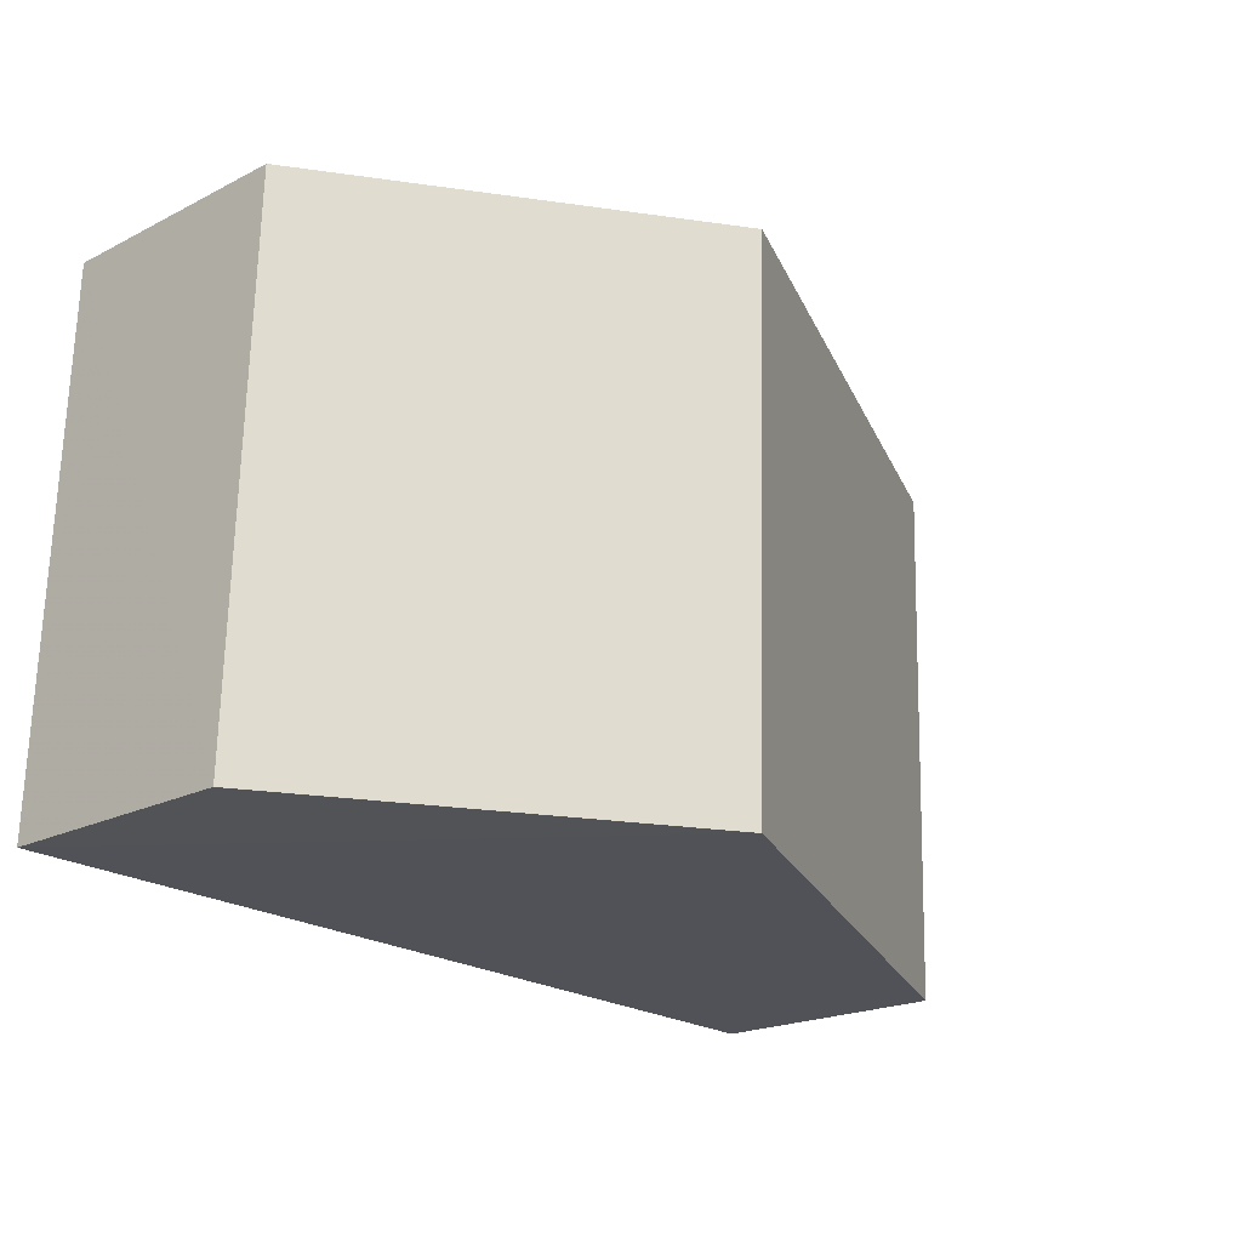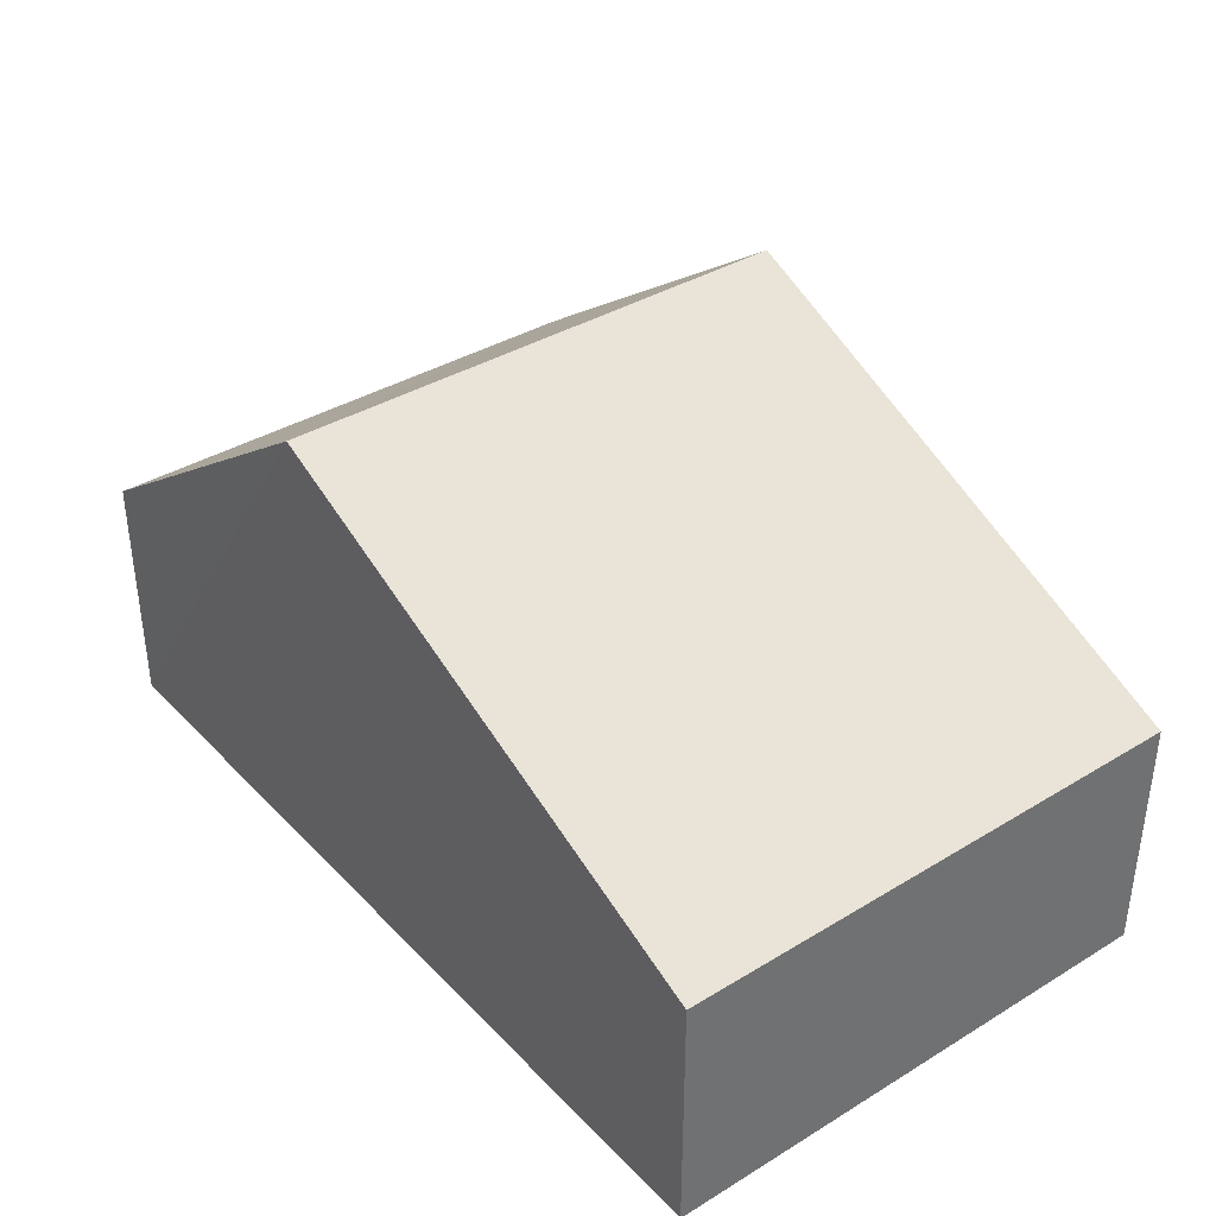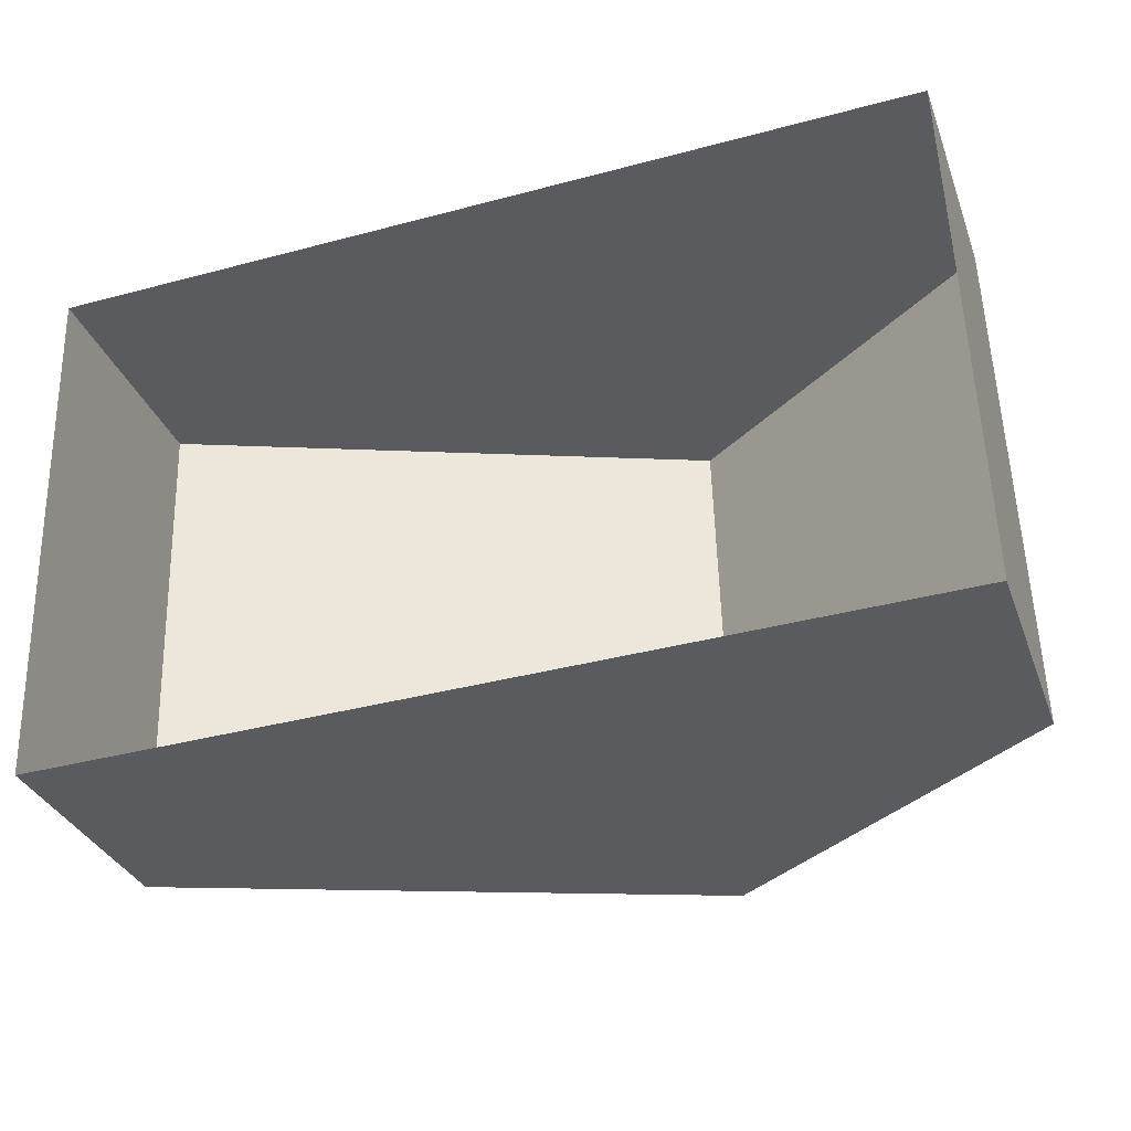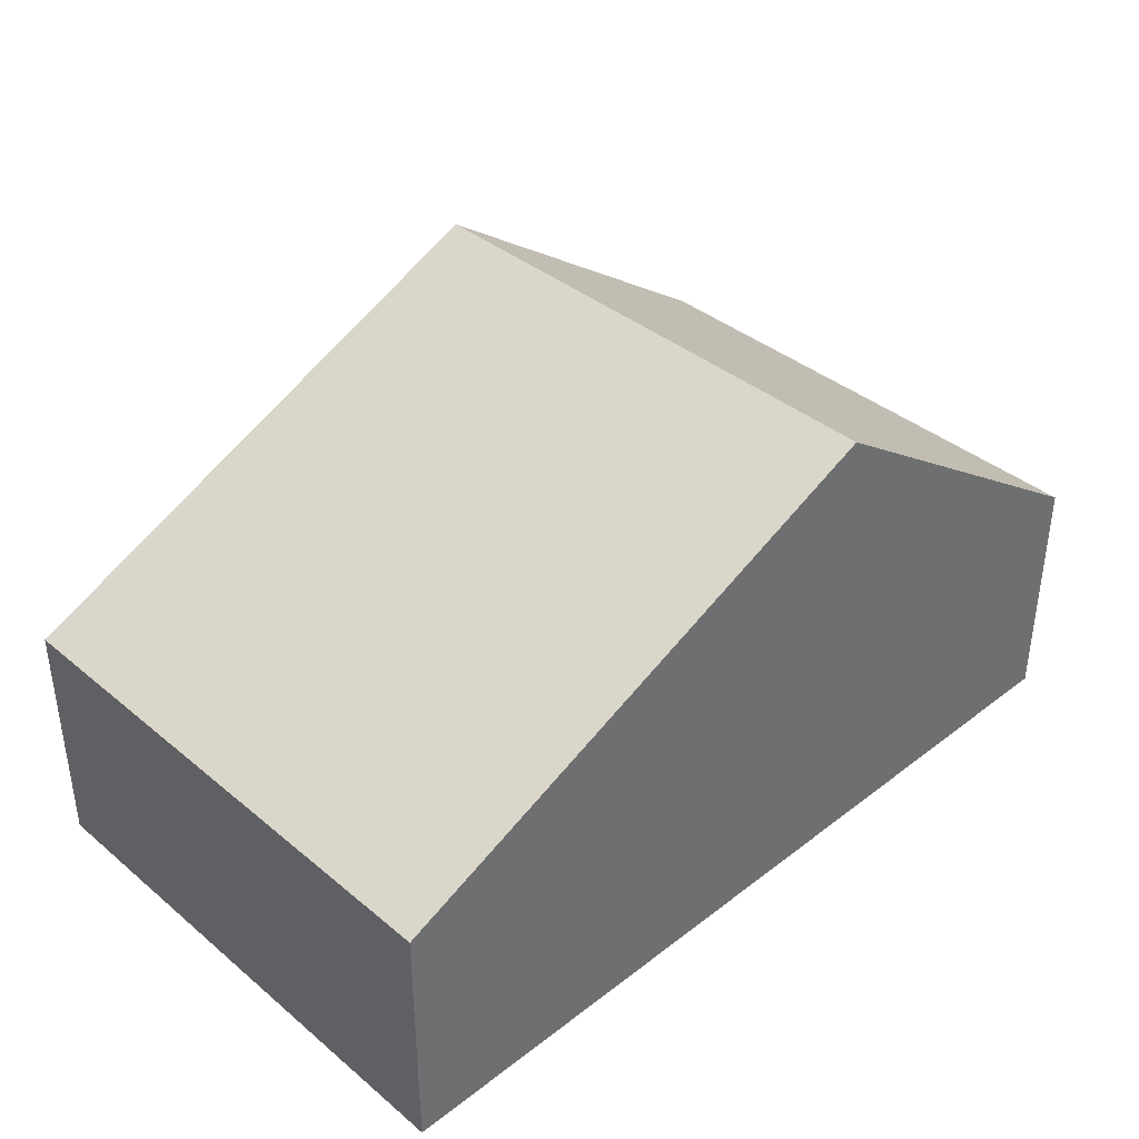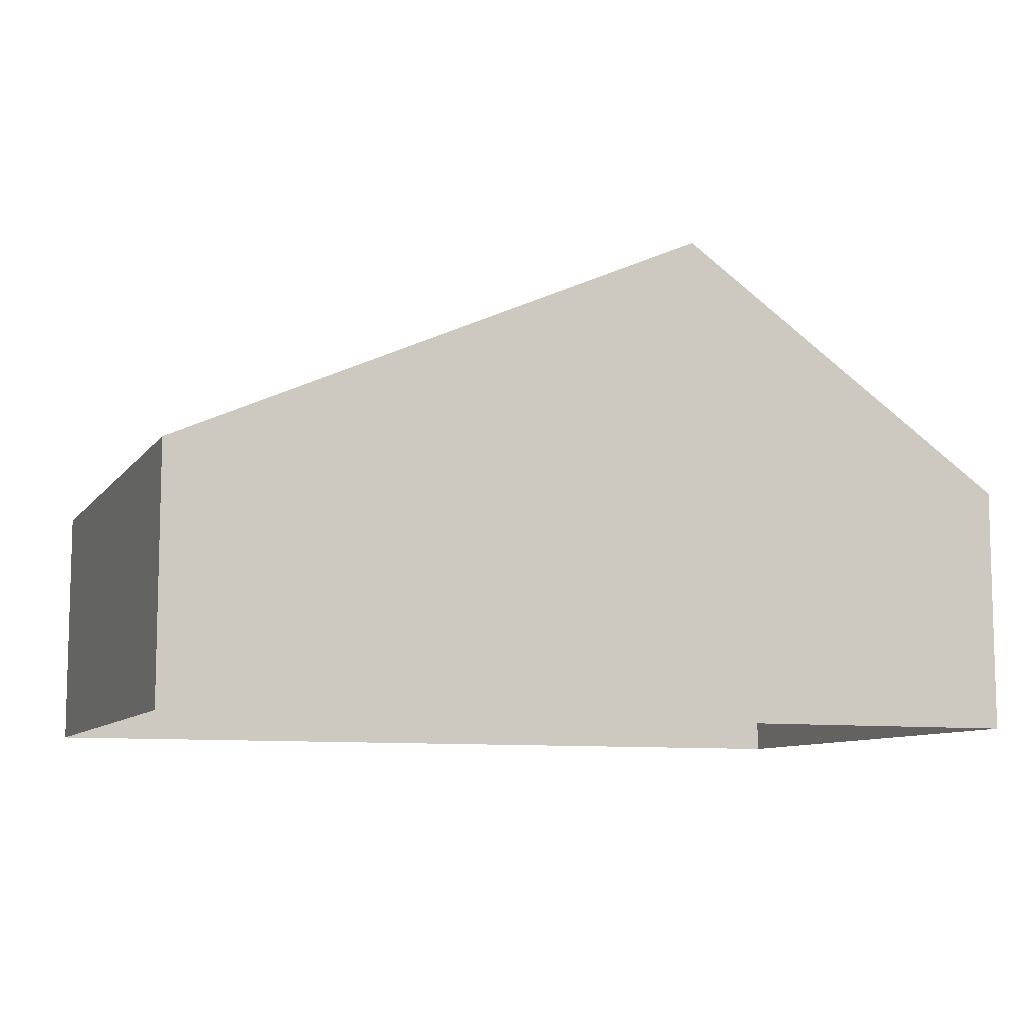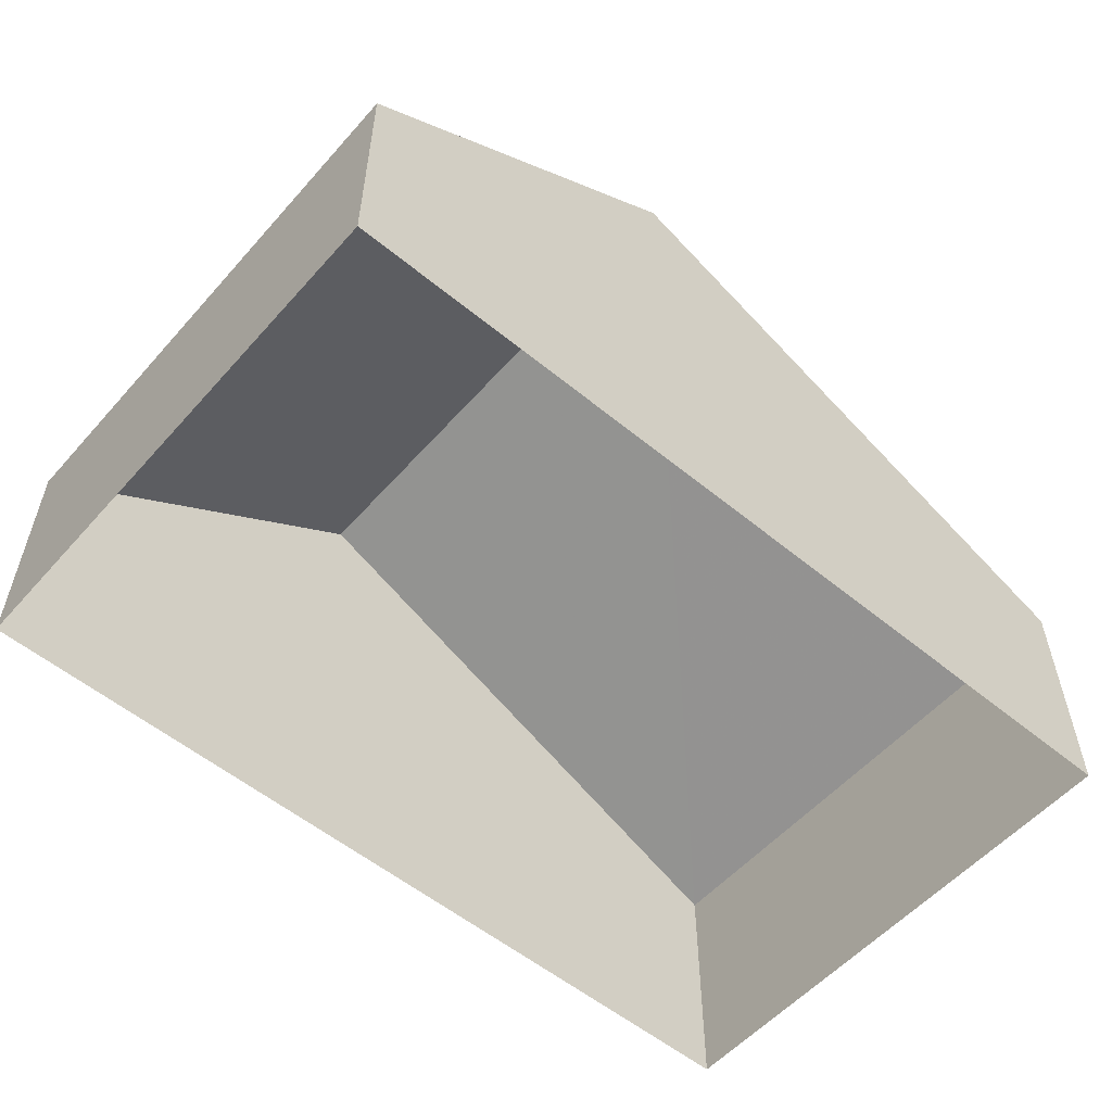
<metadata>
{"format":"obj","ext":"obj","renderer":"f3d","projection":"perspective","resolution":1024,"background":"white","views":[{"elev":-20.3,"azim":-47.3,"up":"+Y"},{"elev":37.5,"azim":50.5,"up":"+Z"},{"elev":-32.6,"azim":-161.2,"up":"+Y"},{"elev":38.5,"azim":134.3,"up":"+Z"},{"elev":-9.1,"azim":157.5,"up":"+Z"},{"elev":-55.3,"azim":-42.5,"up":"+Z"}]}
</metadata>
<code>
v -3.728e+05 -1.033e+05 32.16
v -3.728e+05 -1.034e+05 32.16
v -3.728e+05 -1.034e+05 32.16
v -3.728e+05 -1.033e+05 32.16
v -3.728e+05 -1.034e+05 39.6
v -3.728e+05 -1.033e+05 35.95
v -3.728e+05 -1.033e+05 39.6
v -3.728e+05 -1.034e+05 35.95
v -3.728e+05 -1.033e+05 35.95
v -3.728e+05 -1.034e+05 35.95
f 1 2 3
f 1 4 2
f 5 6 7
f 5 8 6
f 9 10 5
f 7 9 5
f 10 1 3
f 10 9 1
f 10 3 5
f 3 2 5
f 2 8 5
f 6 4 7
f 4 1 7
f 1 9 7
f 8 2 4
f 6 8 4

</code>
